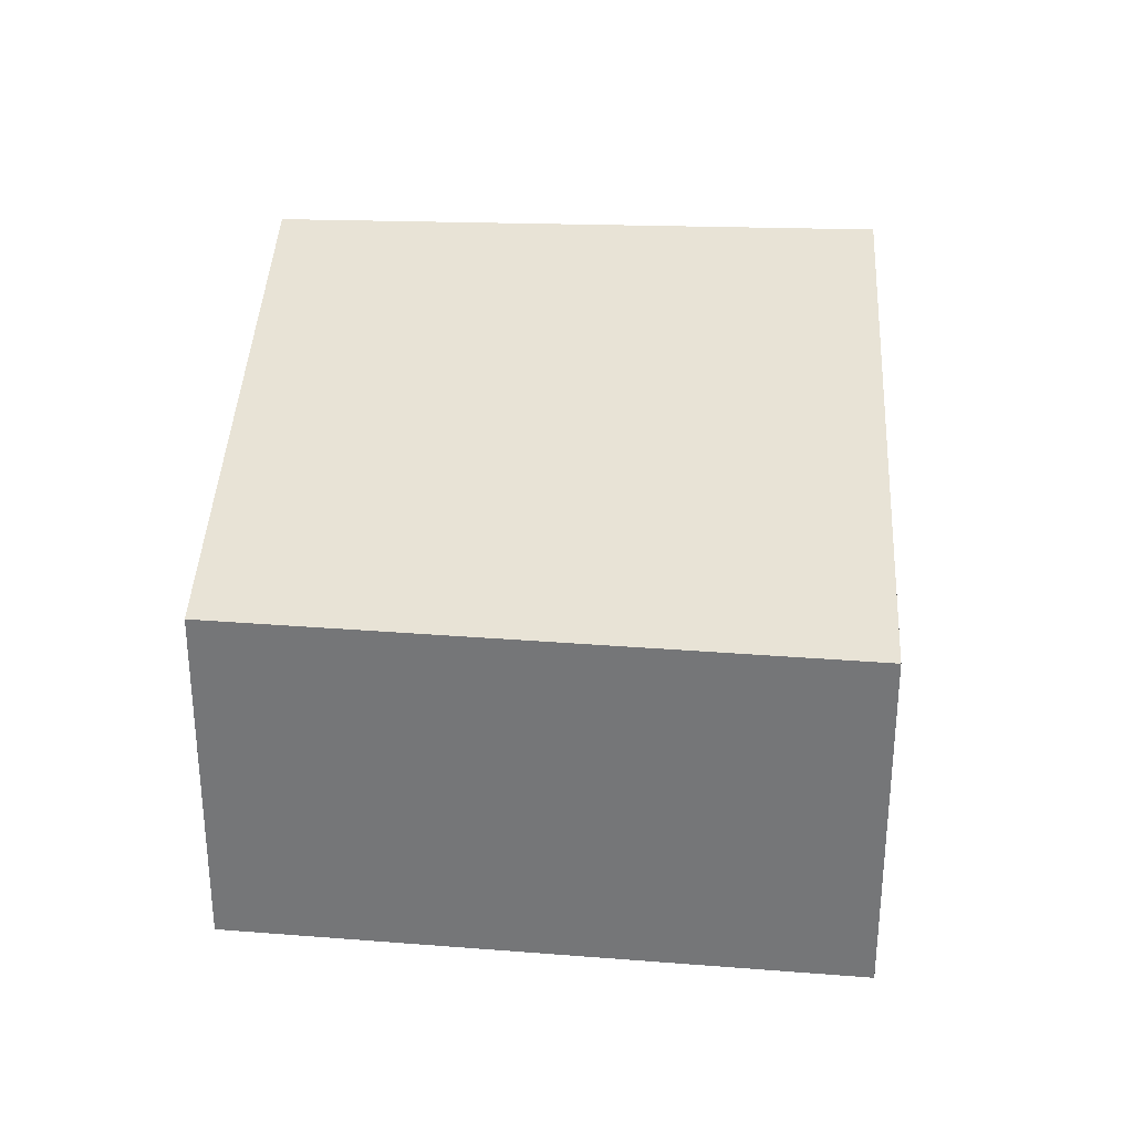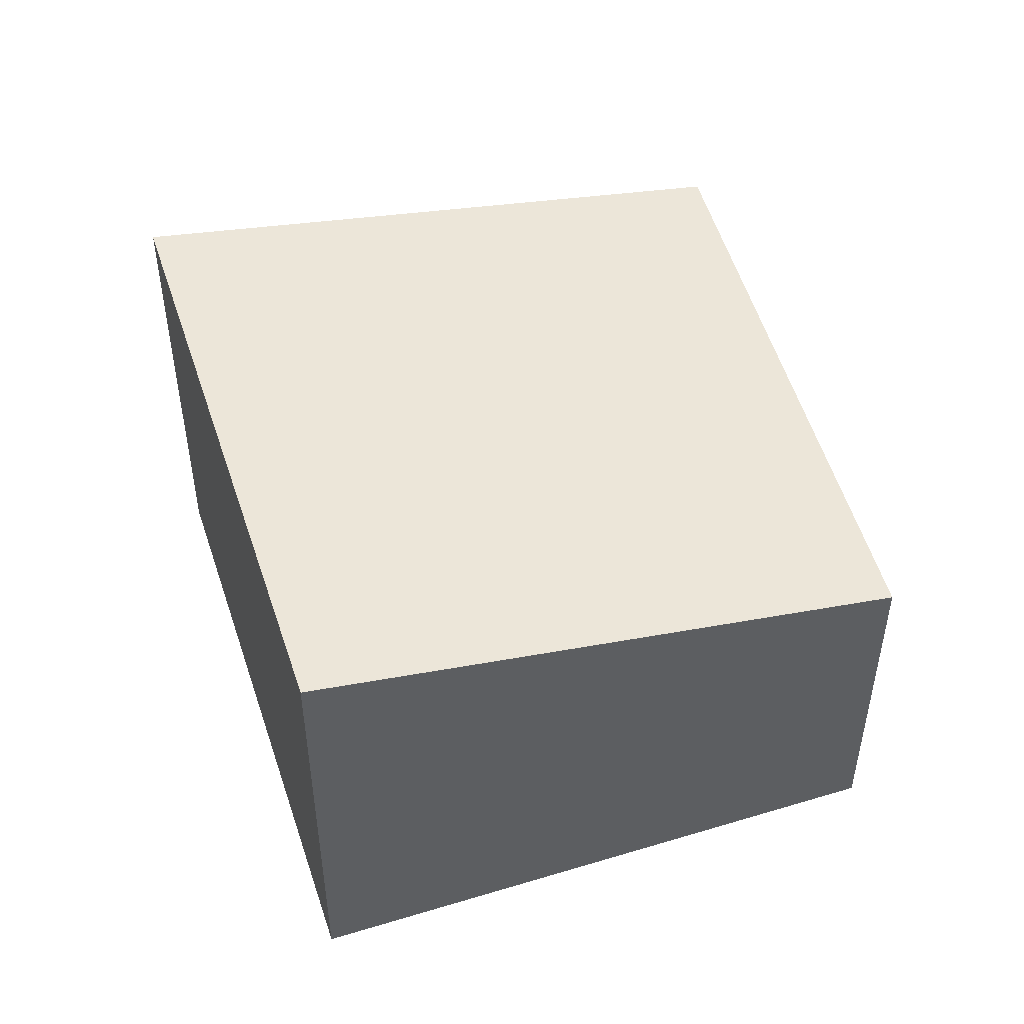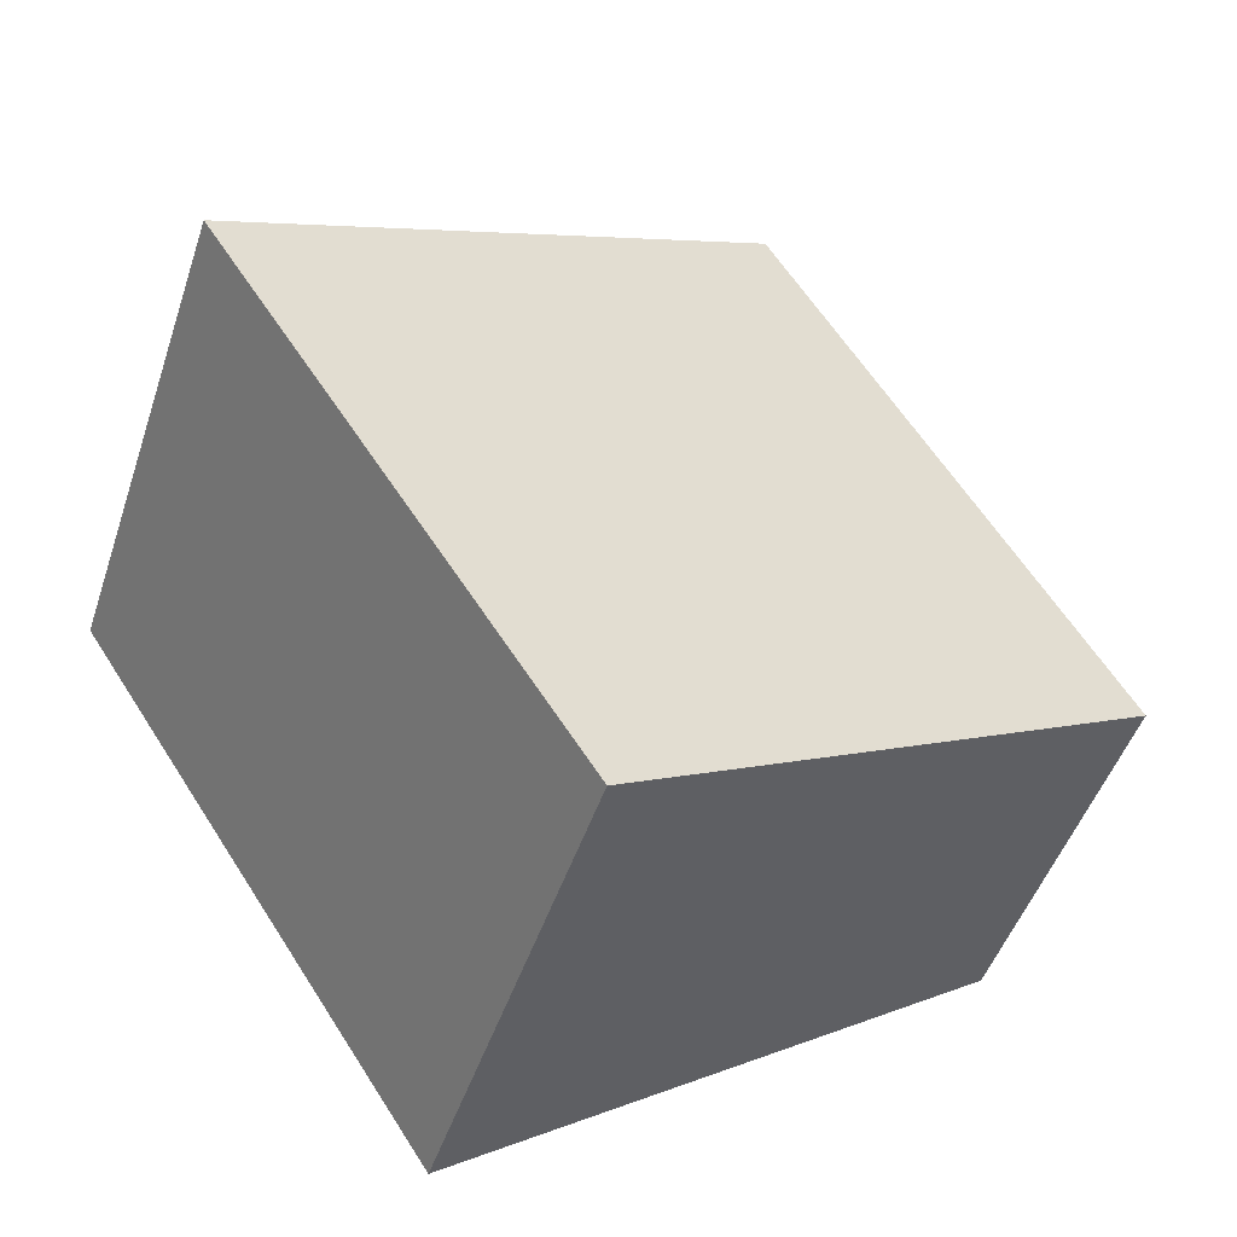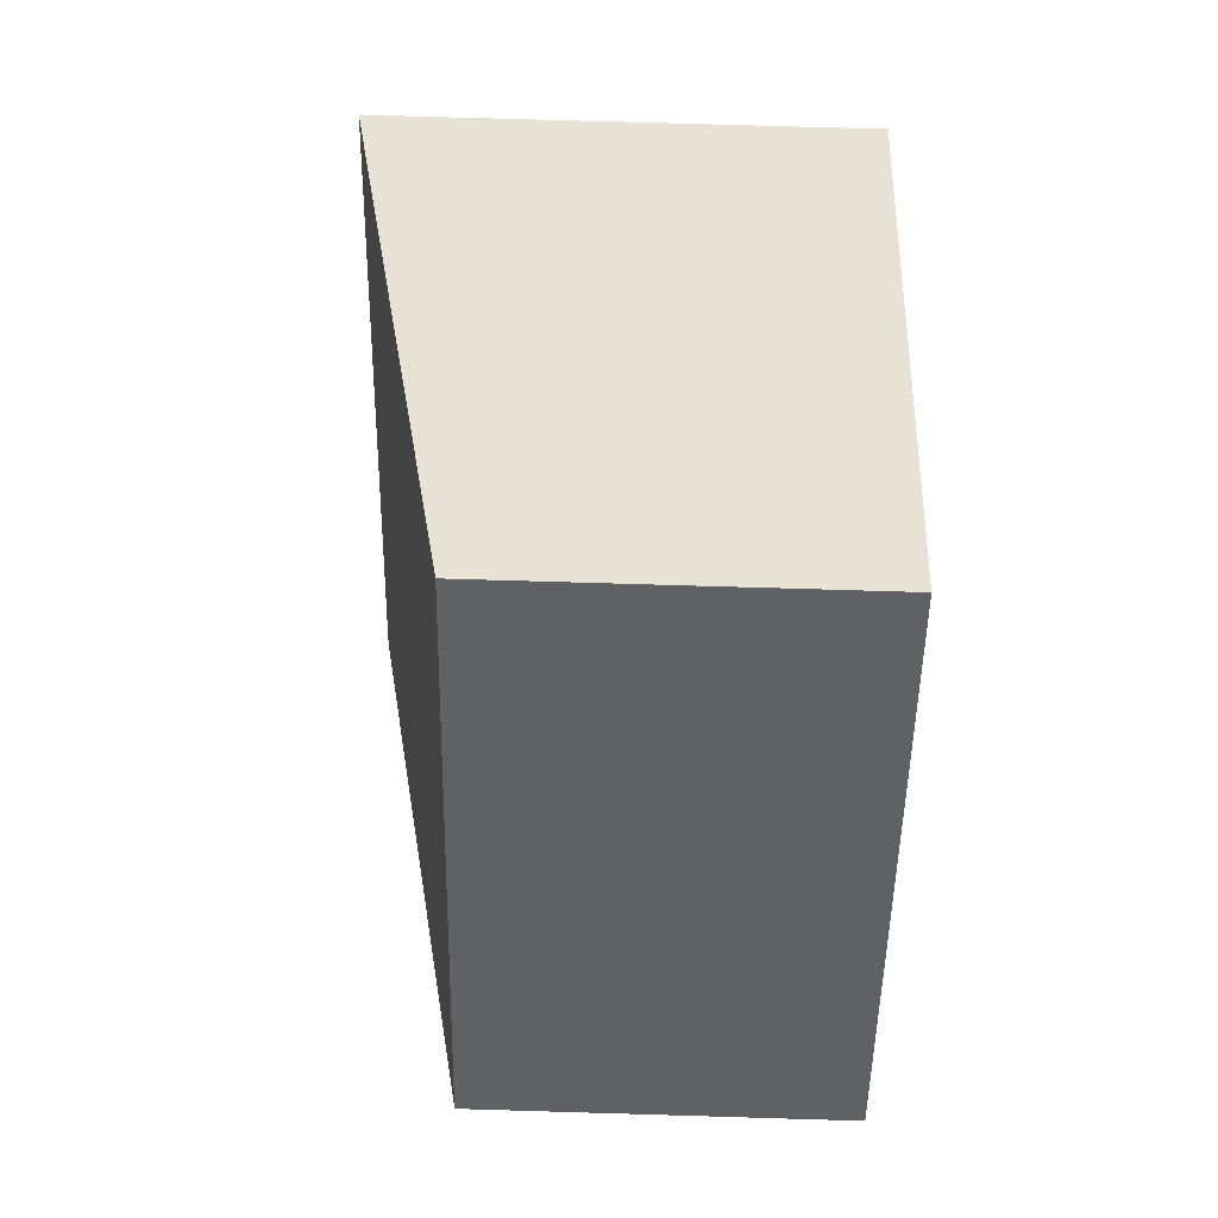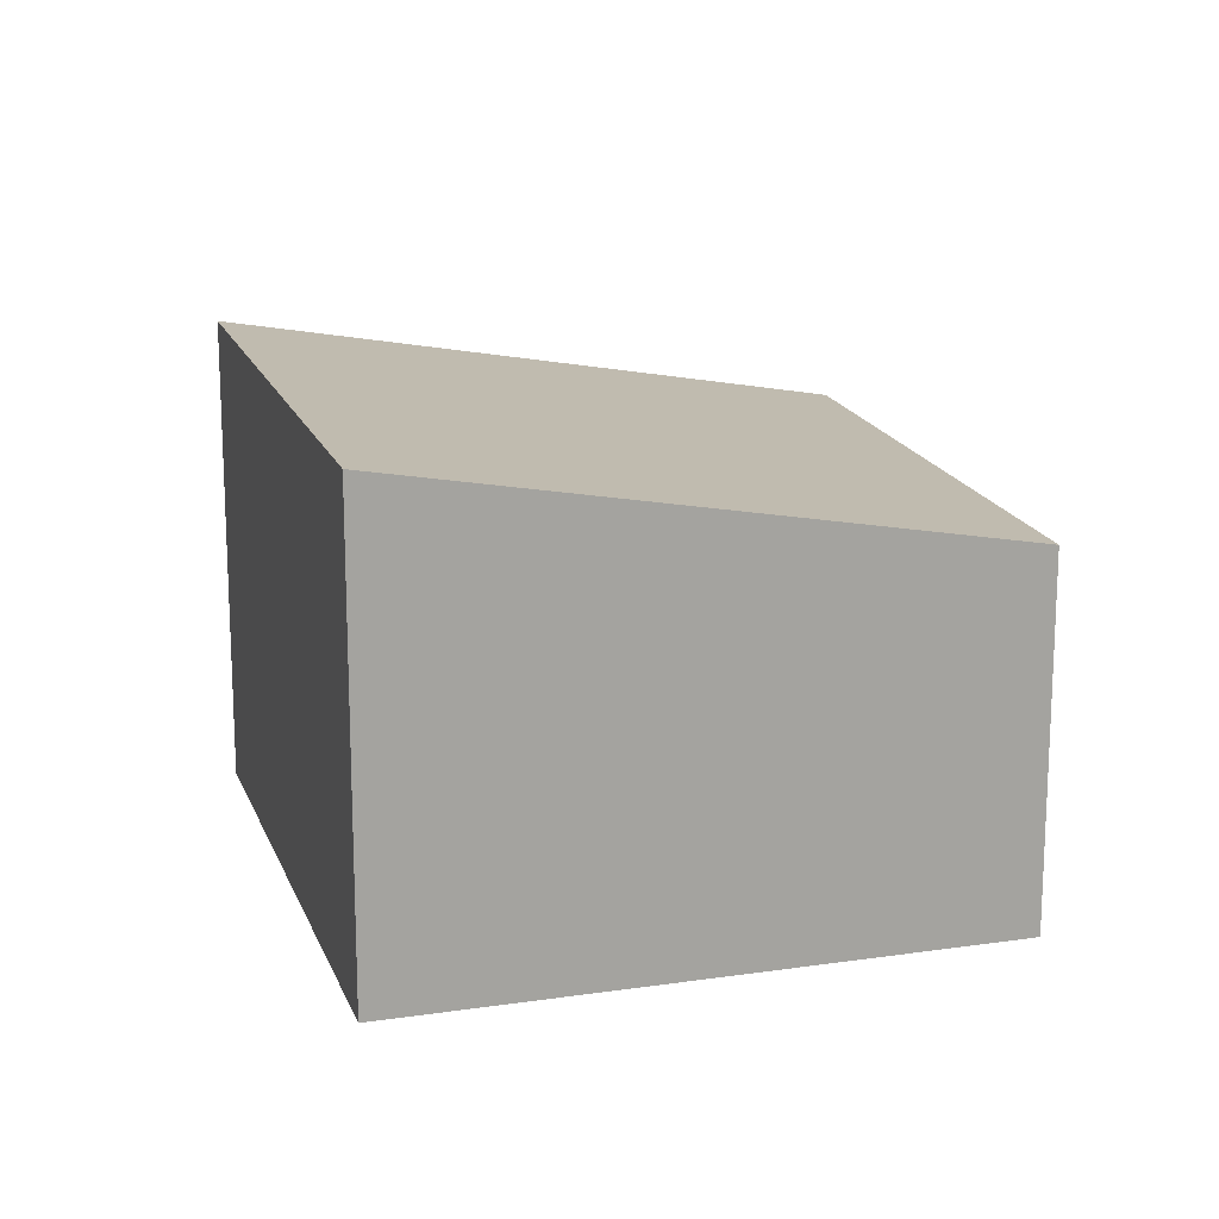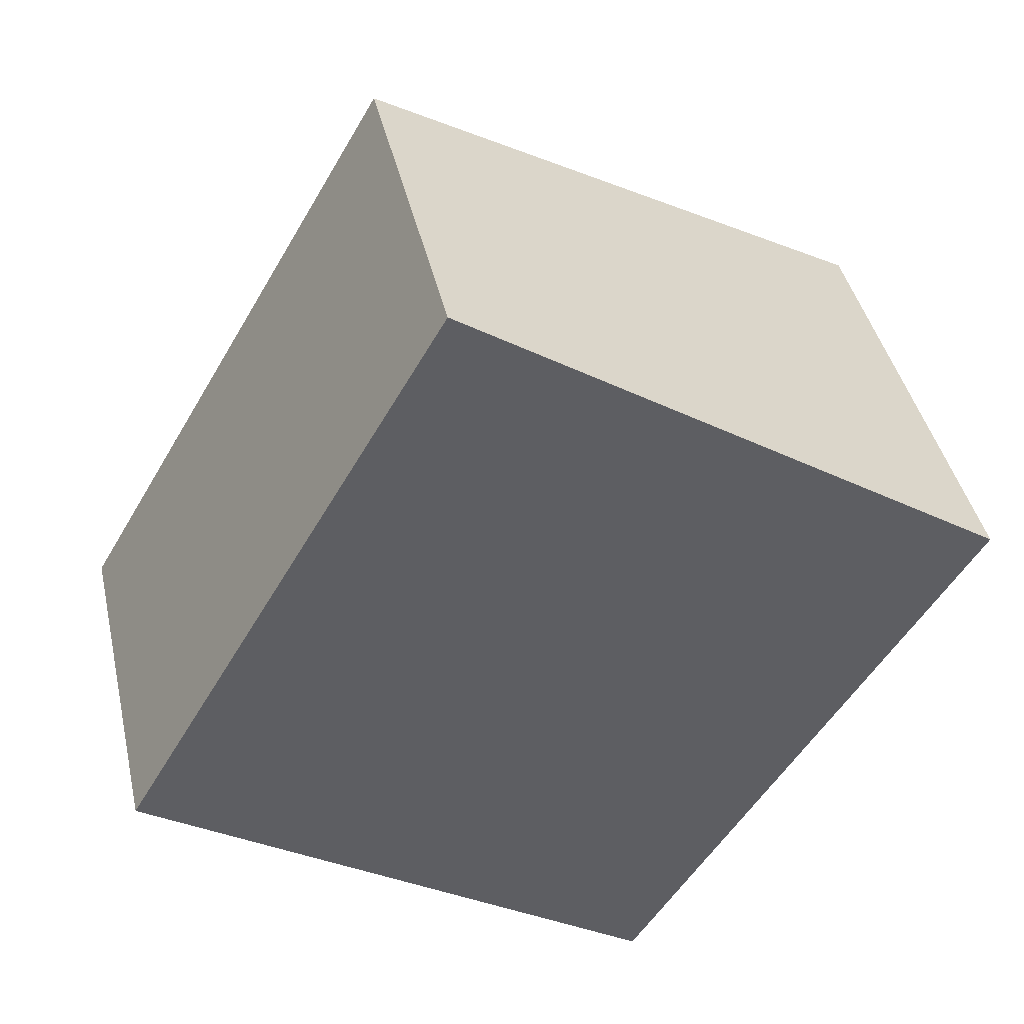
<metadata>
{"format":"obj","ext":"obj","renderer":"f3d","projection":"perspective","resolution":1024,"background":"white","views":[{"elev":32.3,"azim":-53.3,"up":"+Y"},{"elev":50.7,"azim":-164.9,"up":"+Y"},{"elev":-47.6,"azim":162.0,"up":"+Z"},{"elev":73.9,"azim":-88.3,"up":"+Z"},{"elev":16.4,"azim":-163.4,"up":"+Y"},{"elev":41.2,"azim":-12.5,"up":"+Z"}]}
</metadata>
<code>
v  0 2.353 1.441e-16
v  5.62 3.101 1.241
v  3.357 3.065 -2.217
v  2.1 2.353 3.583
v  5.62 -7.599e-17 1.241
v  3.357 1.358e-16 -2.217
v  0 0 0
v  2.1 -2.194e-16 3.583
g defaultobject
f 1 2 3
f 2 1 4
f 5 3 2
f 3 5 6
f 6 1 3
f 1 6 7
f 7 4 1
f 4 7 8
f 4 5 2
f 5 4 8
f 5 7 6
f 7 5 8

</code>
